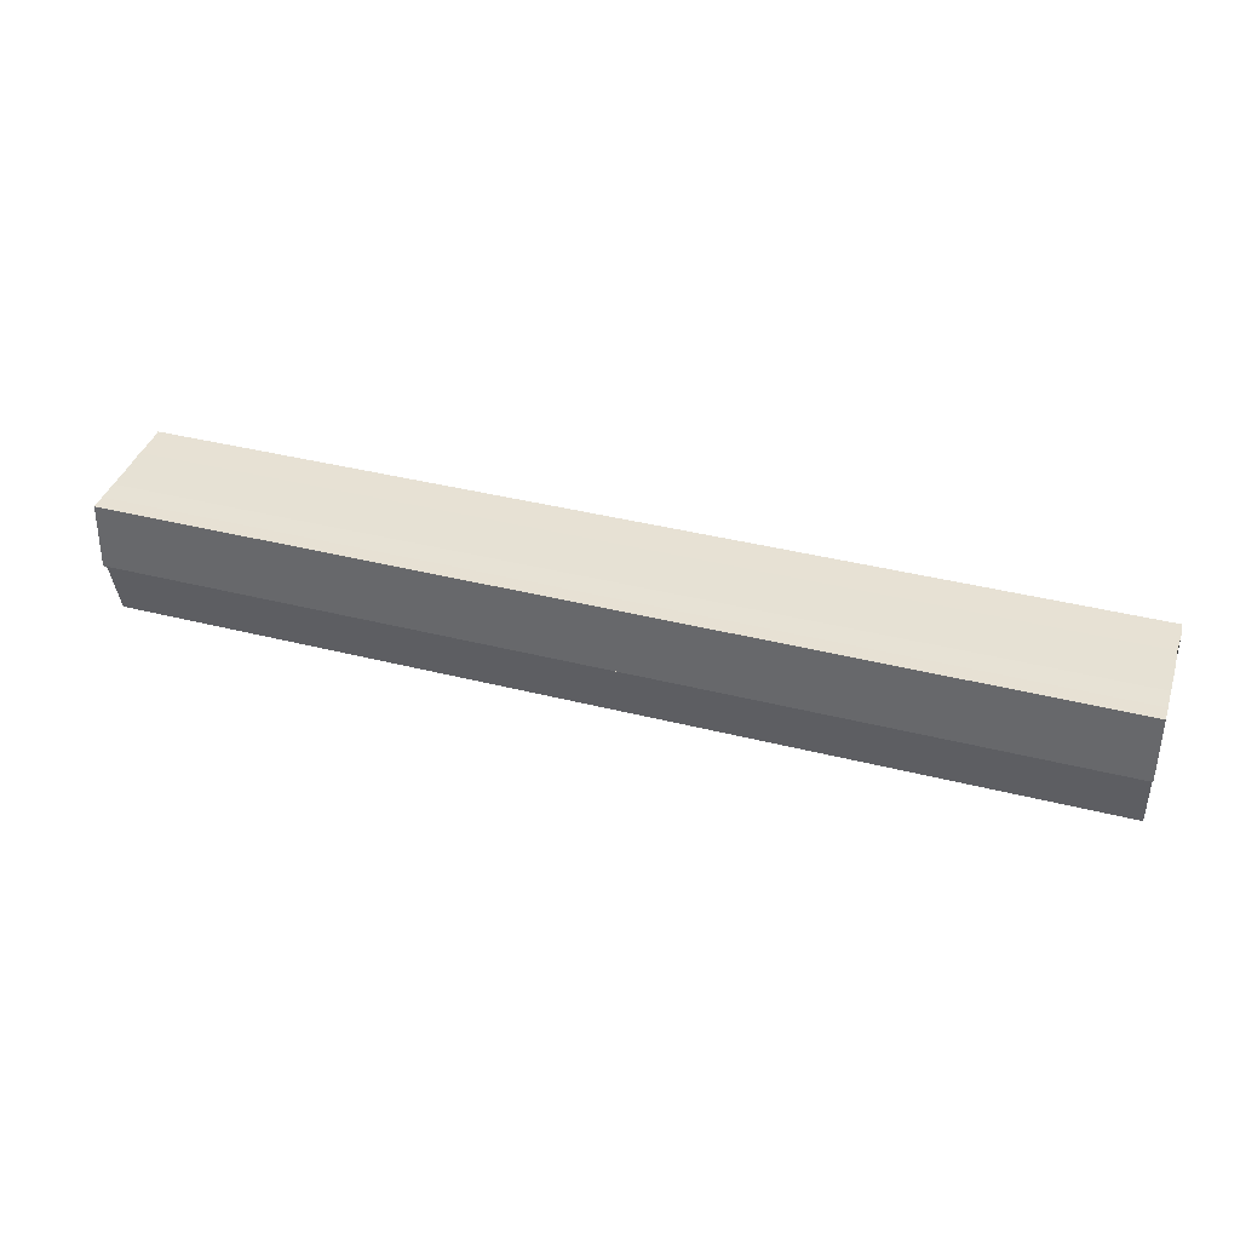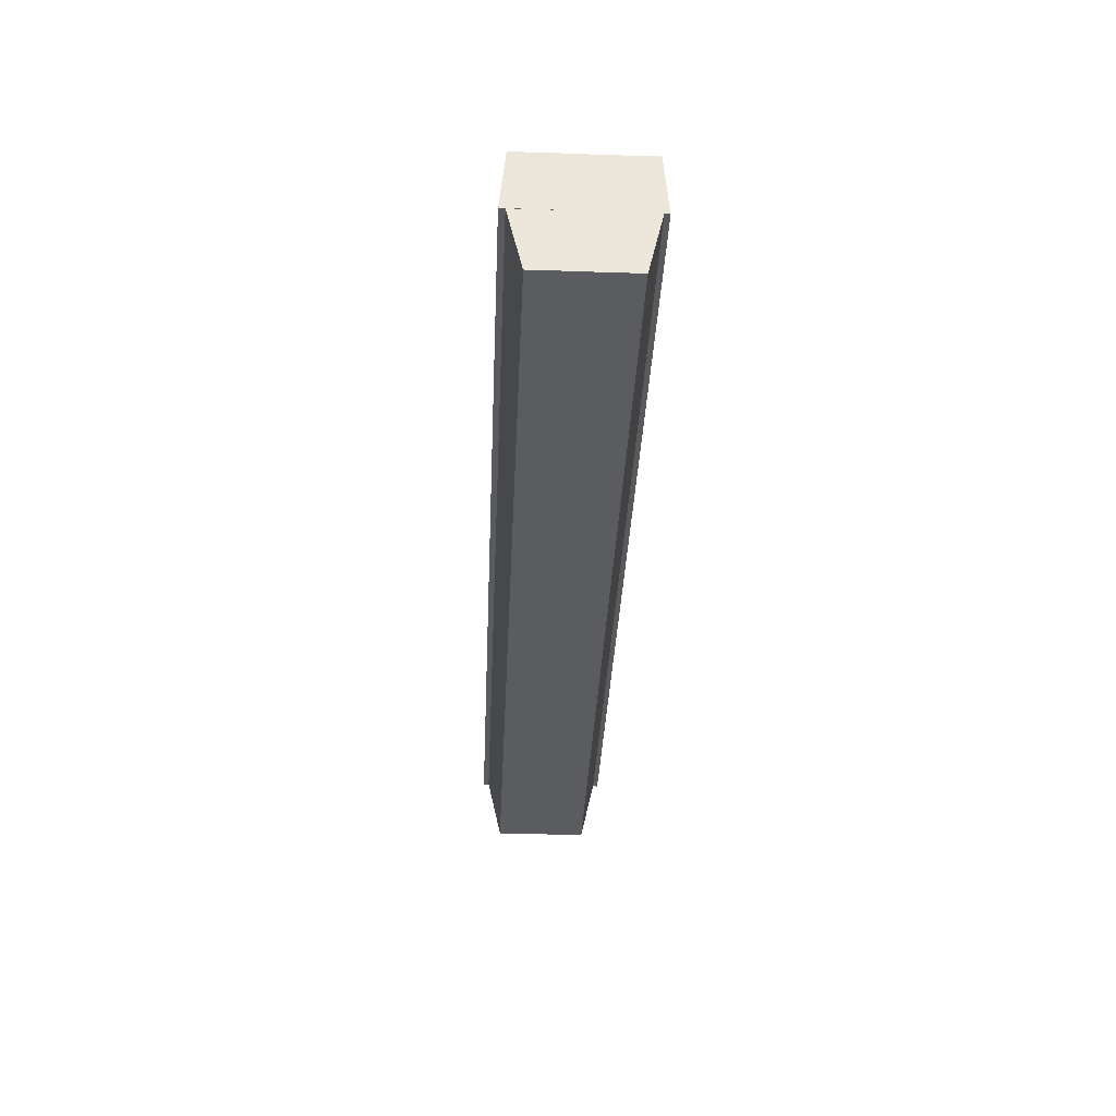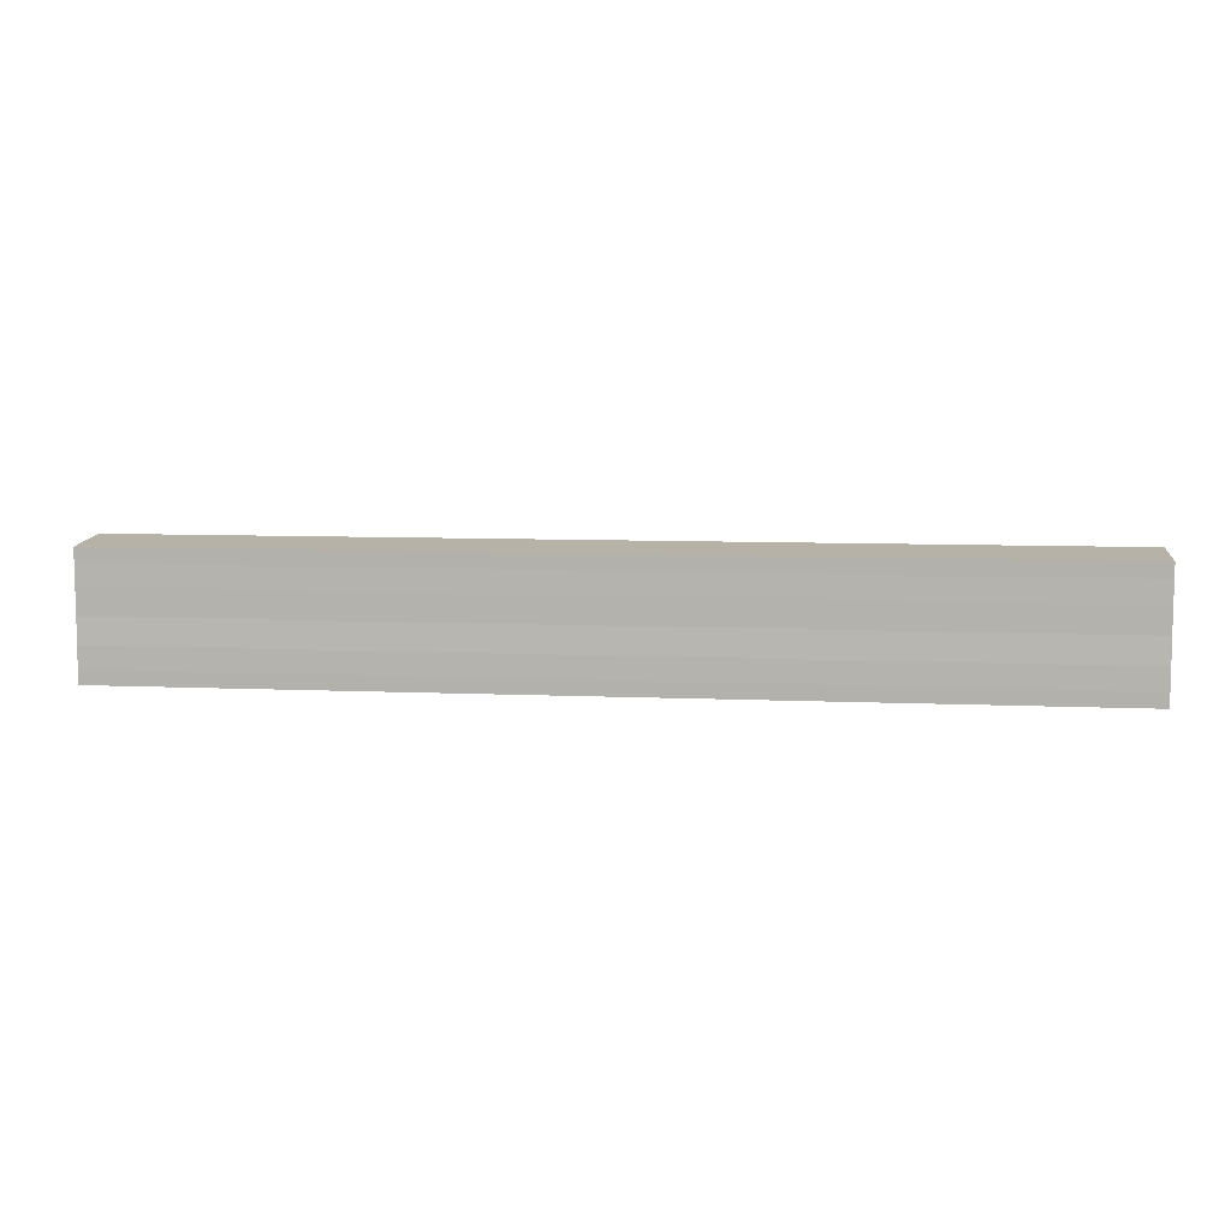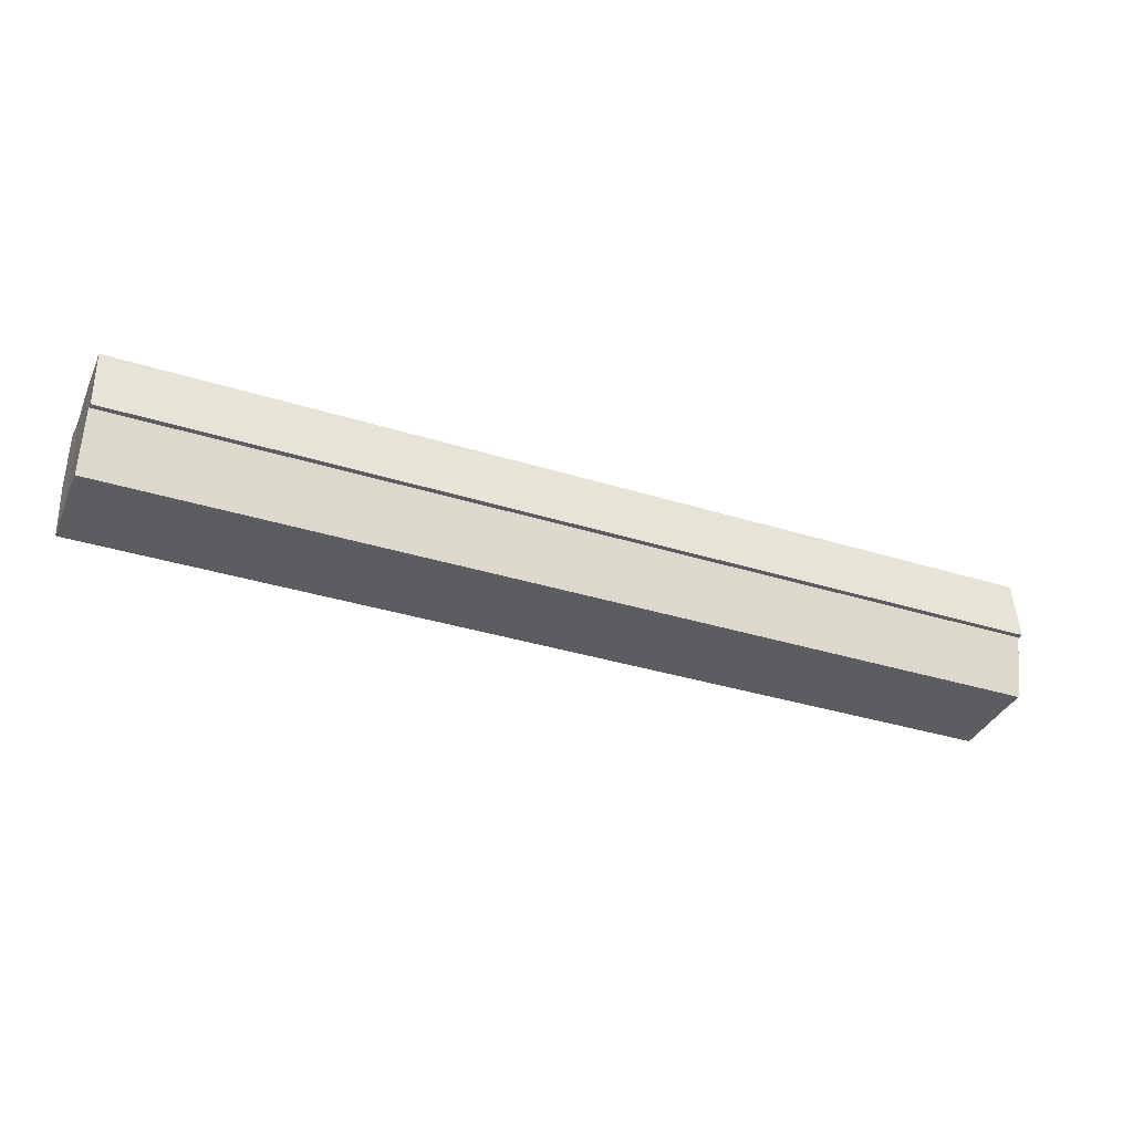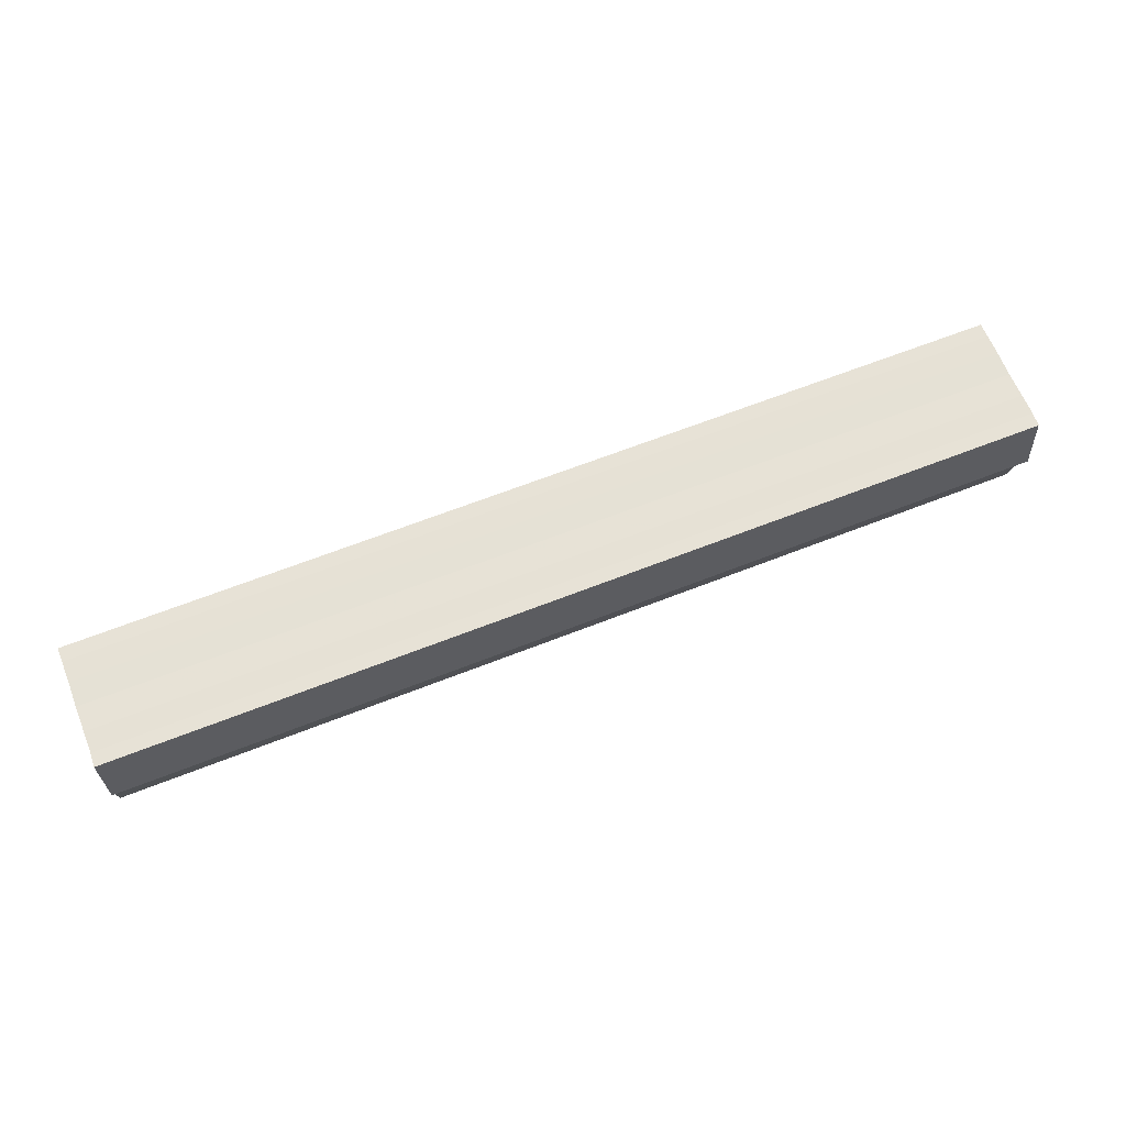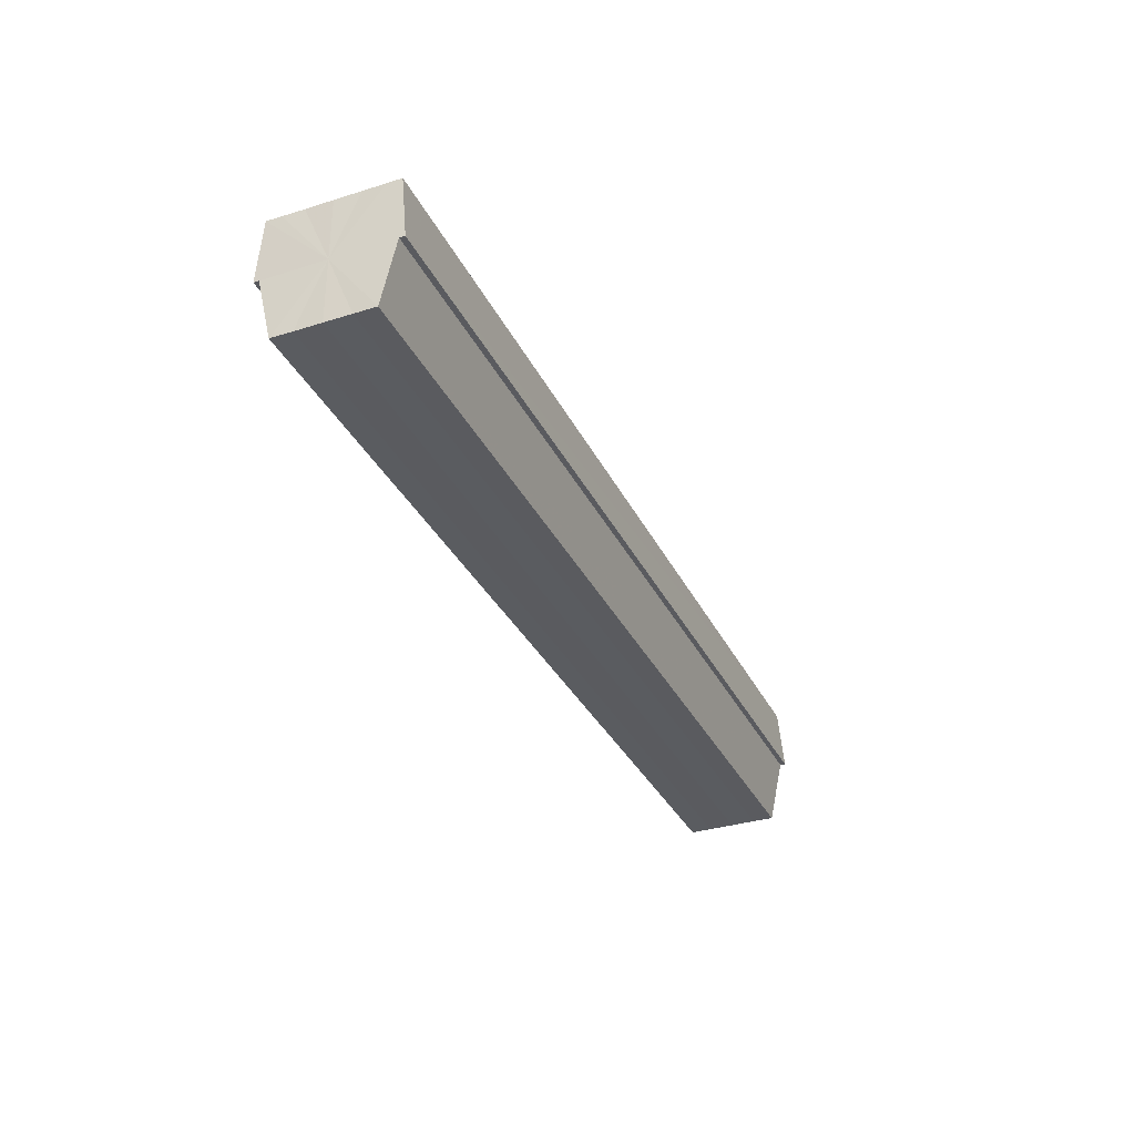
<metadata>
{"format":"obj","ext":"obj","renderer":"f3d","projection":"perspective","resolution":1024,"background":"white","views":[{"elev":39.5,"azim":17.5,"up":"+Y"},{"elev":-34.8,"azim":-92.5,"up":"+Y"},{"elev":8.2,"azim":-173.1,"up":"+Z"},{"elev":-35.6,"azim":157.6,"up":"+Y"},{"elev":64.5,"azim":158.3,"up":"+Y"},{"elev":-33.4,"azim":-66.8,"up":"+Y"}]}
</metadata>
<code>
o 30923
v 2246 1880 21.81
v 2246 1880 21.82
v 2246 1880 21.81
v 2246 1880 21.82
v 2246 1880 21.82
v 2246 1880 21.82
v 2246 1880 21.82
v 2246 1880 21.81
v 2246 1880 21.81
v 2246 1880 21.8
v 2246 1880 21.8
v 2246 1880 21.8
v 2246 1880 21.8
v 2246 1880 21.8
v 2246 1880 21.8
v 2246 1880 21.81
v 2246 1880 21.81
v 2246 1880 21.81
v 2246 1880 21.81
v 2246 1880 21.82
v 2246 1880 21.82
v 2246 1880 21.82
v 2246 1880 21.82
v 2246 1880 21.82
v 2246 1880 21.82
v 2246 1880 21.81
v 2246 1880 21.82
v 2246 1880 21.82
v 2246 1880 21.82
v 2246 1880 21.82
v 2246 1880 21.82
v 2246 1880 21.82
v 2246 1880 21.82
v 2246 1880 21.81
v 2246 1880 21.81
v 2246 1880 21.8
v 2246 1880 21.8
v 2246 1880 21.8
v 2246 1880 21.8
v 2246 1880 21.8
v 2246 1880 21.8
v 2246 1880 21.8
v 2246 1880 21.8
v 2246 1880 21.8
v 2246 1880 21.8
v 2246 1880 21.8
v 2246 1880 21.8
v 2246 1880 21.8
v 2246 1880 21.81
v 2246 1880 21.8
v 2246 1880 21.81
v 2246 1880 21.81
v 2246 1880 21.82
v 2246 1880 21.81
v 2246 1880 21.82
v 2246 1880 21.82
v 2246 1880 21.82
v 2246 1880 21.82
v 2246 1880 21.81
v 2246 1880 21.8
v 2246 1880 21.8
v 2246 1880 21.81
v 2246 1880 21.81
v 2246 1880 21.82
v 2246 1880 21.82
v 2246 1880 21.82
v 2246 1880 21.82
v 2246 1880 21.8
v 2246 1880 21.8
v 2246 1880 21.81
v 2246 1880 21.81
v 2246 1880 21.82
v 2246 1880 21.82
v 2246 1880 21.82
v 2246 1880 21.82
v 2246 1880 21.82
v 2246 1880 21.82
v 2246 1880 21.82
v 2246 1880 21.82
v 2246 1880 21.82
v 2246 1880 21.82
v 2246 1880 21.82
v 2246 1880 21.82
v 2246 1880 21.81
v 2246 1880 21.82
v 2246 1880 21.81
v 2246 1880 21.81
v 2246 1880 21.8
v 2246 1880 21.81
v 2246 1880 21.8
v 2246 1880 21.8
v 2246 1880 21.82
v 2246 1880 21.82
v 2246 1880 21.82
v 2246 1880 21.81
v 2246 1880 21.81
v 2246 1880 21.8
v 2246 1880 21.8
f 1 2 3
f 2 4 5
f 4 6 7
f 8 1 9
f 10 8 11
f 12 10 13
f 13 14 15
f 15 16 17
f 17 18 19
f 19 20 21
f 21 22 23
f 23 24 25
f 26 24 27
f 26 28 24
f 29 28 30
f 31 32 29
f 26 27 33
f 26 33 34
f 26 34 35
f 26 35 36
f 26 36 37
f 38 37 39
f 40 41 38
f 26 37 42
f 43 42 44
f 45 46 43
f 47 45 48
f 49 50 47
f 51 52 49
f 53 54 51
f 55 56 53
f 57 58 55
f 59 44 60
f 59 60 61
f 59 61 62
f 59 62 63
f 59 63 64
f 59 64 65
f 59 65 66
f 59 66 67
f 59 68 69
f 59 70 68
f 59 71 70
f 59 72 71
f 59 73 72
f 59 74 73
f 75 76 77
f 78 76 79
f 80 81 79
f 81 82 83
f 82 84 85
f 84 86 87
f 86 88 89
f 88 90 91
f 26 92 93
f 26 94 92
f 26 95 94
f 26 96 95
f 26 97 96
f 26 98 97

</code>
